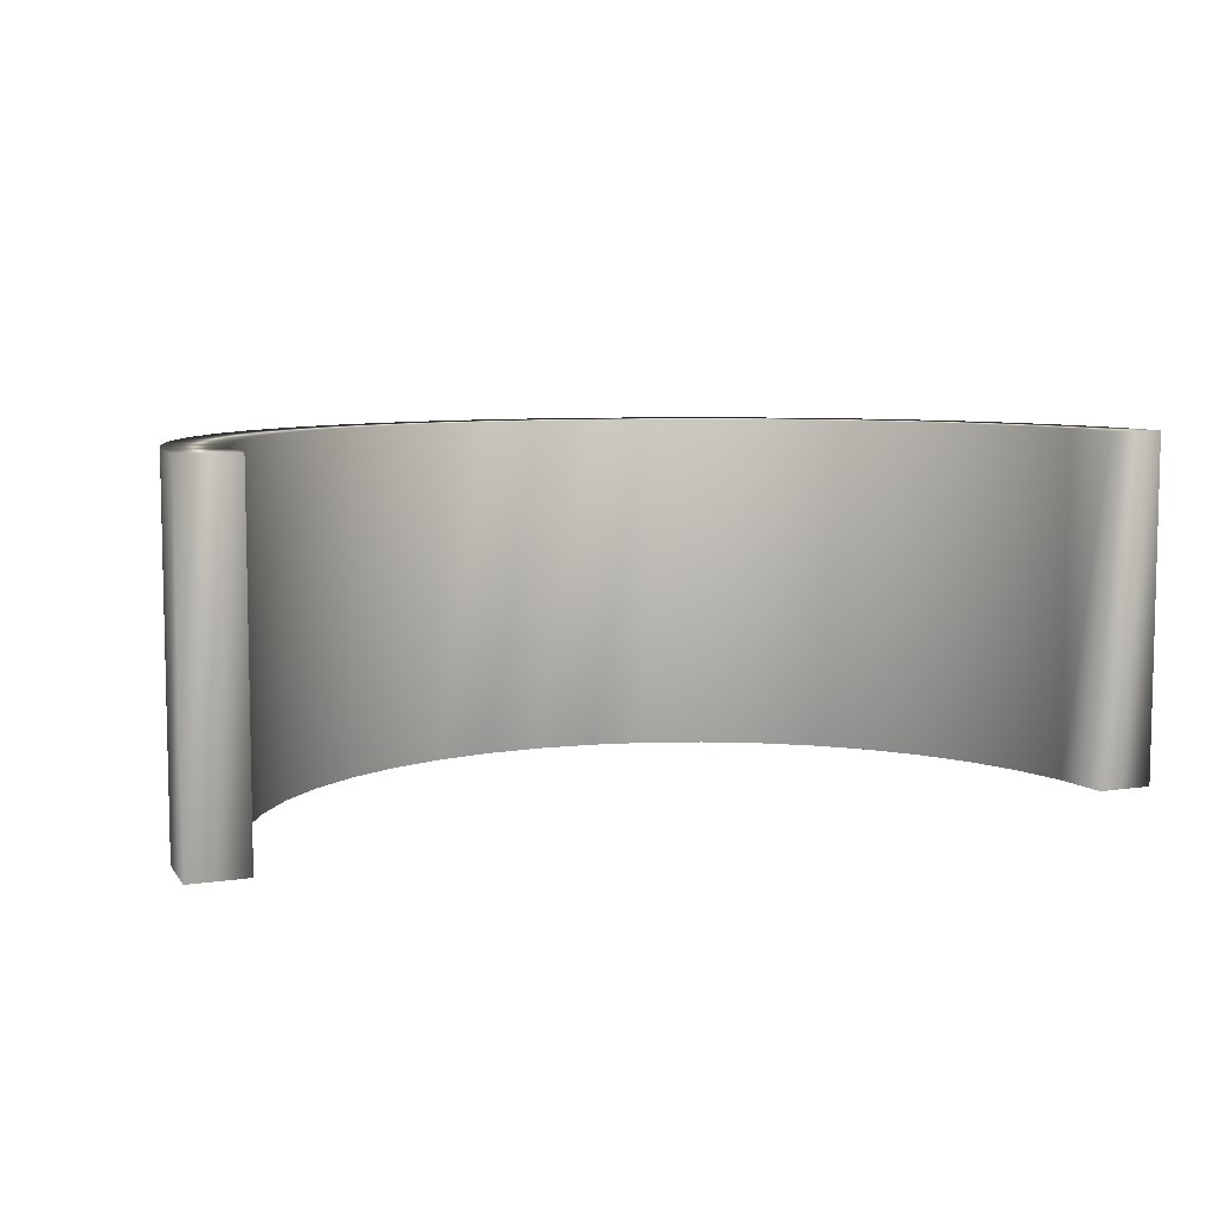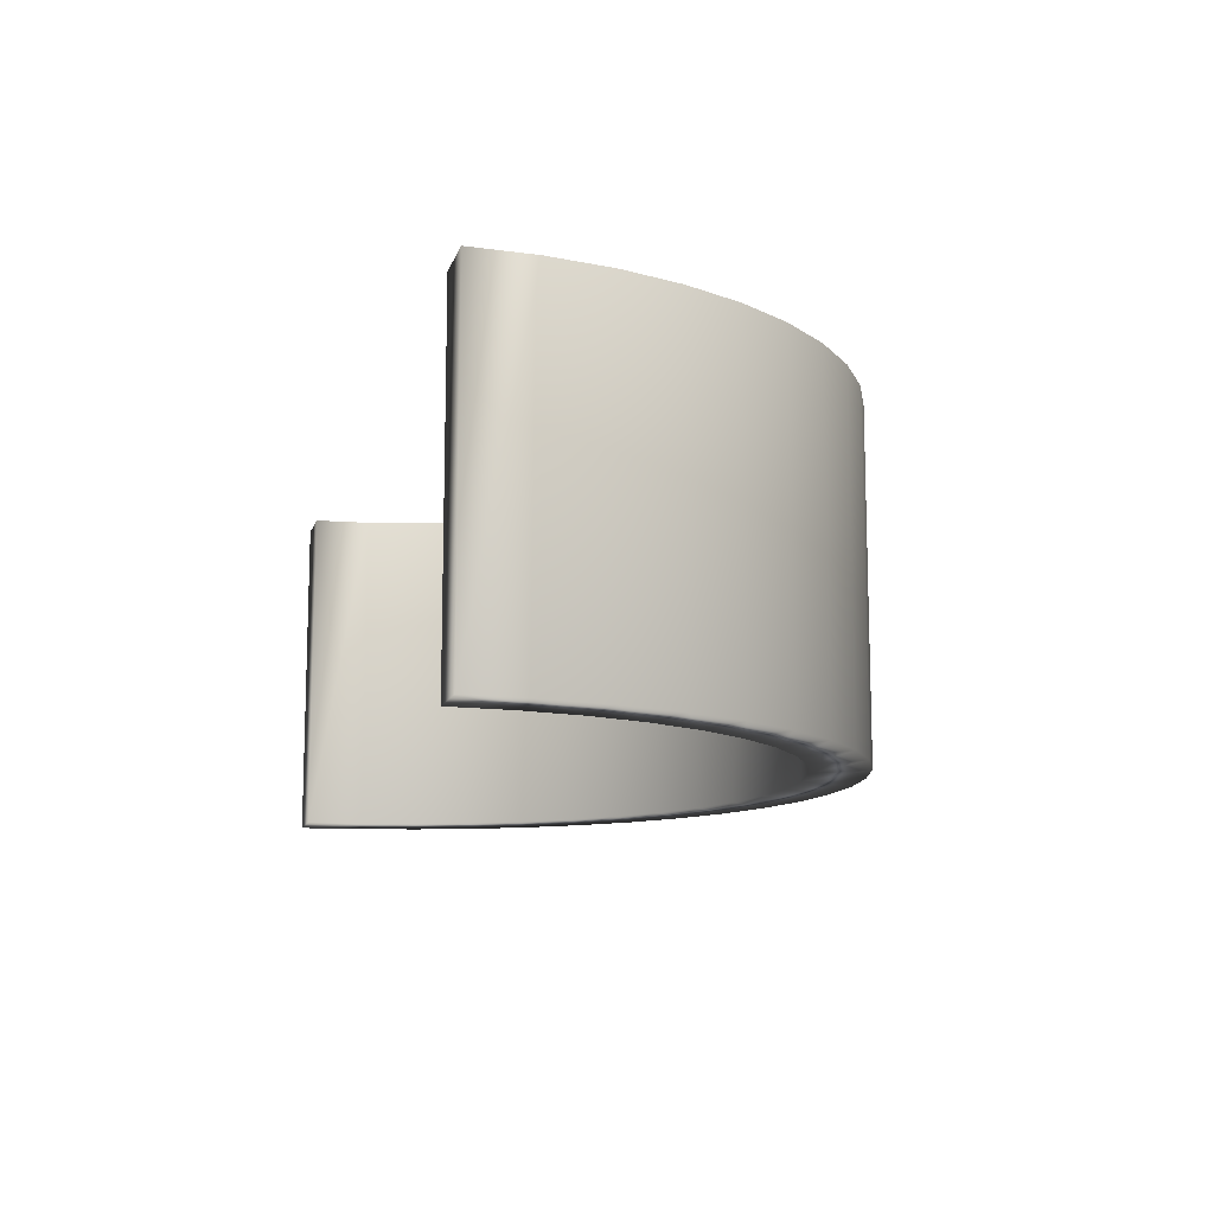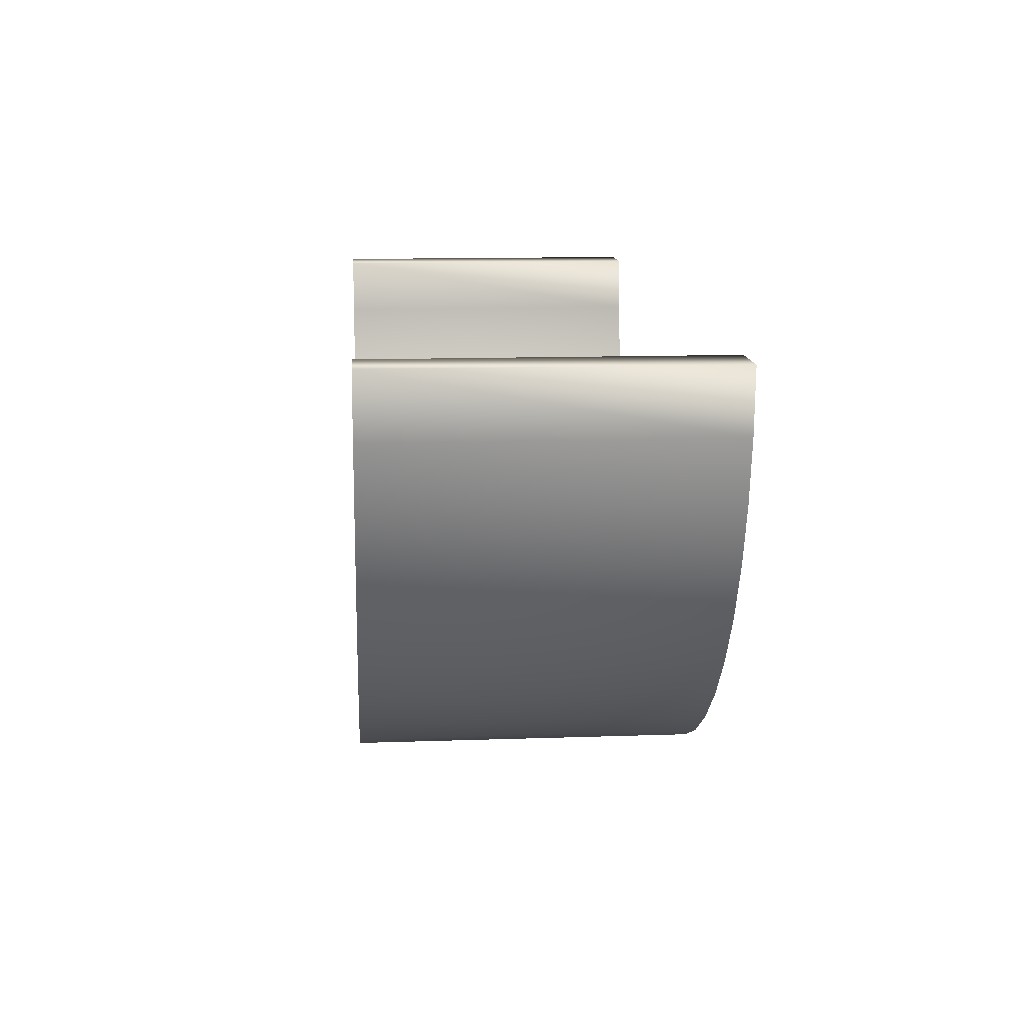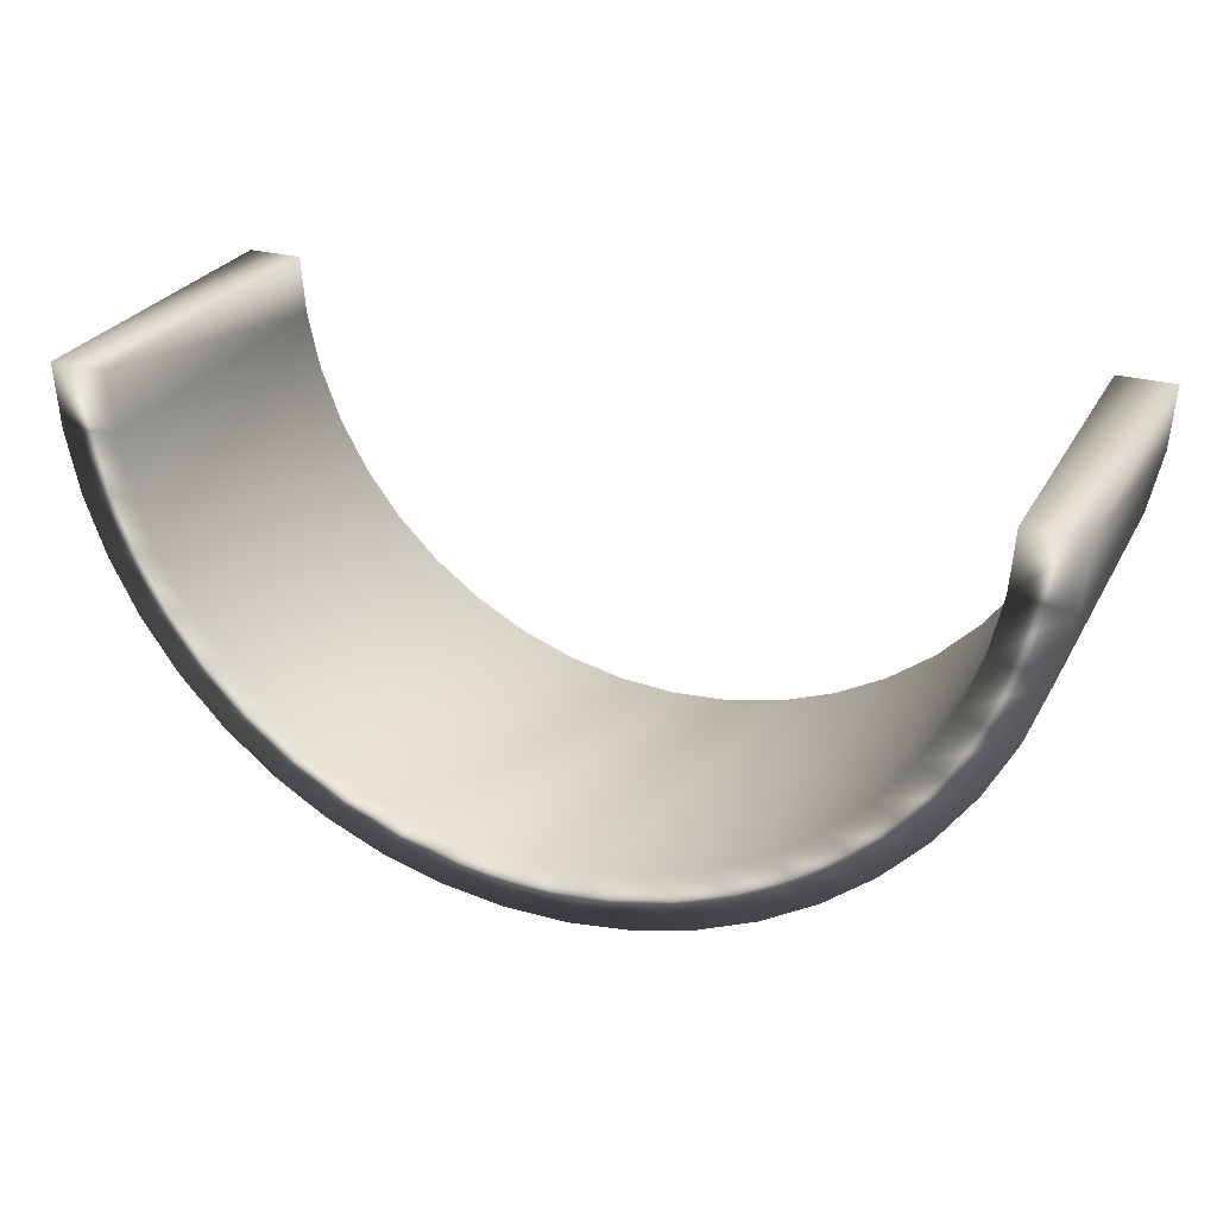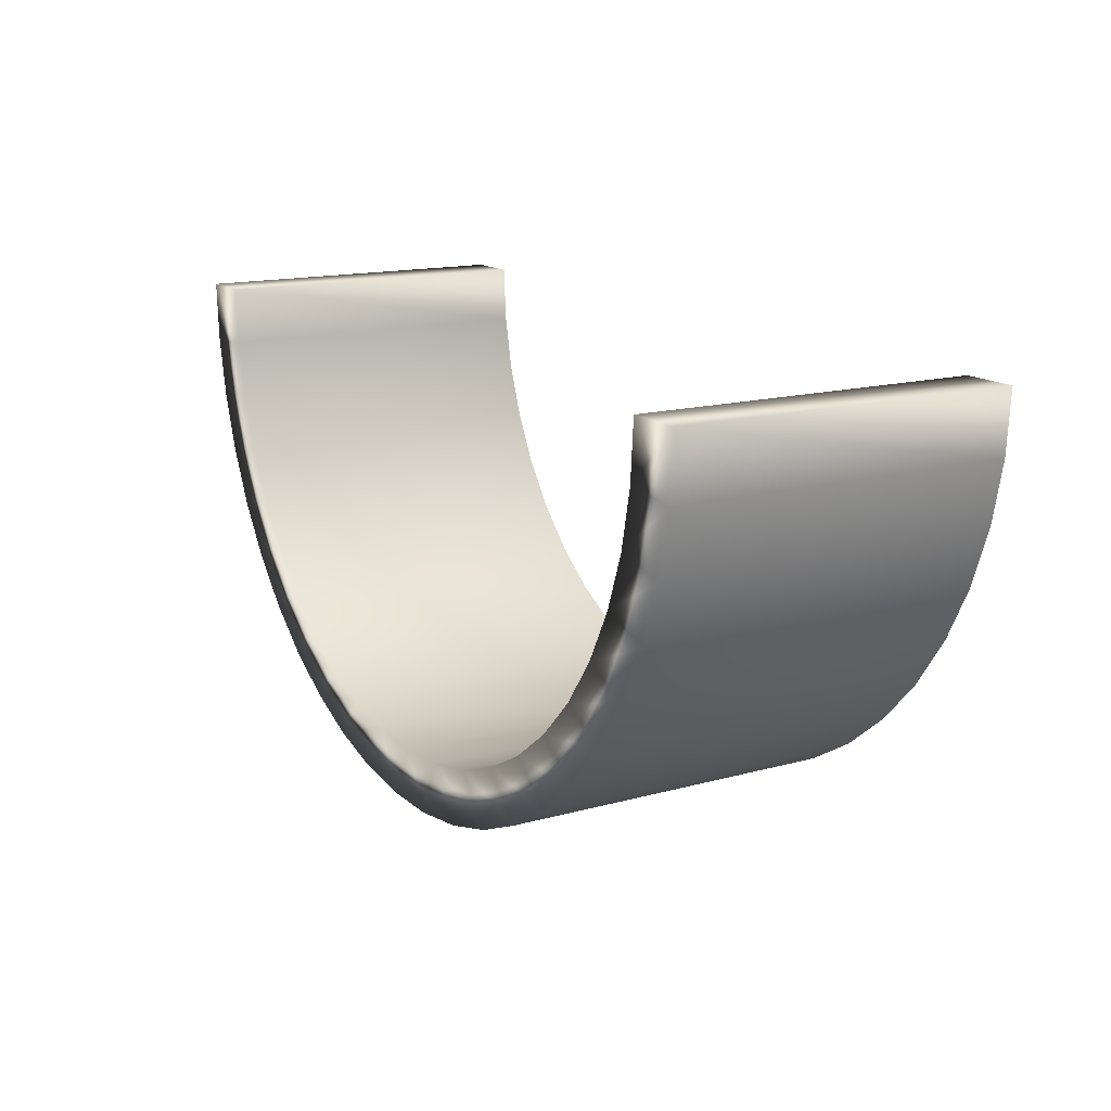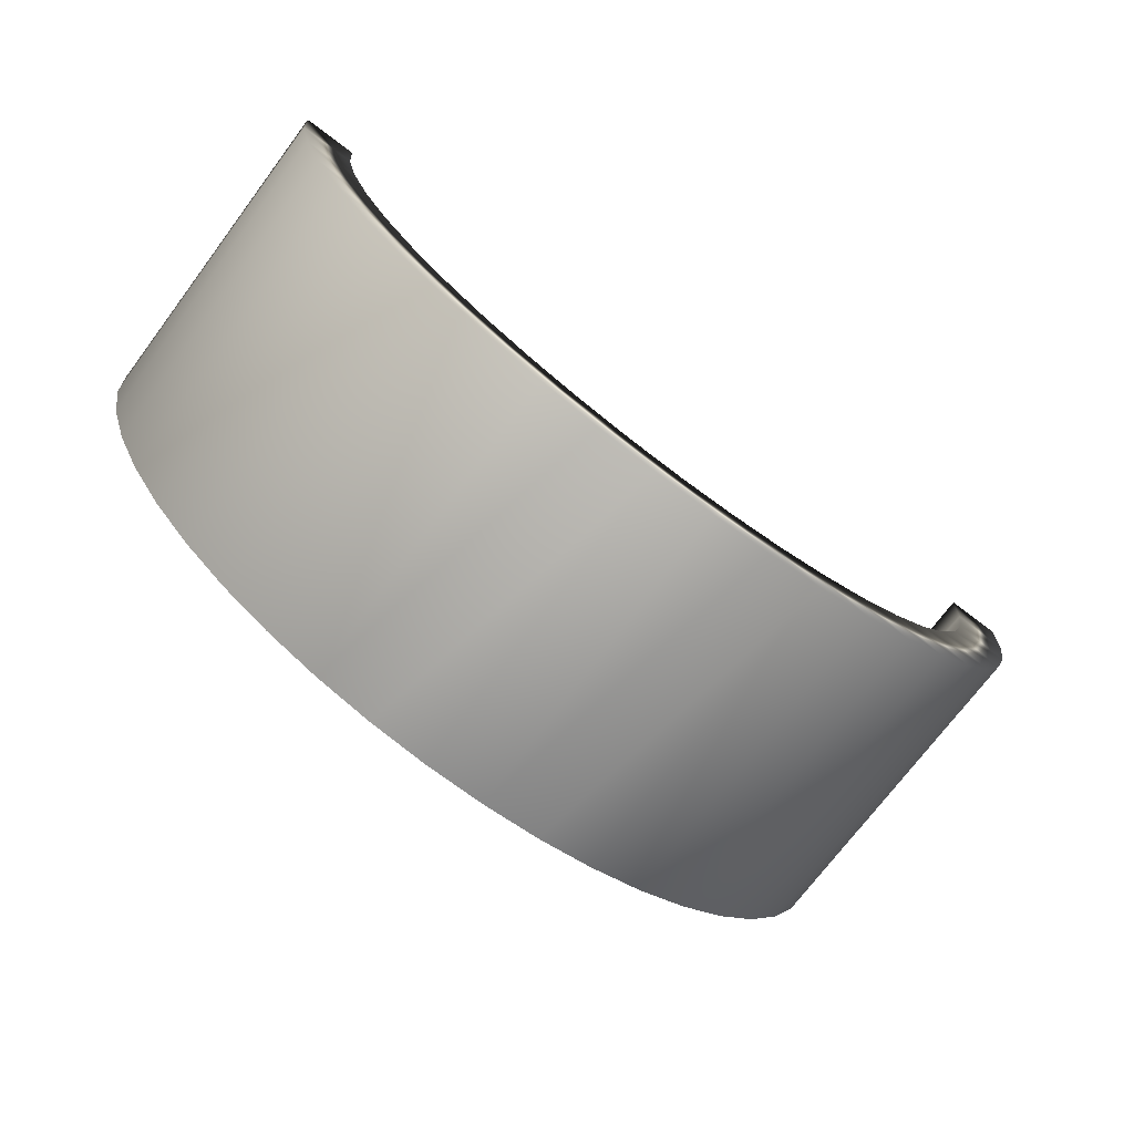
<metadata>
{"format":"obj","ext":"obj","renderer":"f3d","projection":"perspective","resolution":1024,"background":"white","views":[{"elev":7.4,"azim":-23.5,"up":"+Y"},{"elev":-11.8,"azim":75.6,"up":"+Y"},{"elev":13.1,"azim":-94.5,"up":"+Z"},{"elev":27.2,"azim":23.2,"up":"+Z"},{"elev":15.1,"azim":-120.5,"up":"+Z"},{"elev":-73.4,"azim":-37.0,"up":"+Z"}]}
</metadata>
<code>
v -43.93 24.75 -116.6
v -43.93 23.75 -116.6
v -43.76 24.75 -116.6
v -43.76 23.75 -116.6
v -46.33 23.75 -116.6
v -46.5 23.75 -116.6
v -46.32 23.75 -116.8
v -46.49 23.75 -116.8
v -46.29 23.75 -117
v -46.45 23.75 -117
v -46.23 23.75 -117.1
v -46.39 23.75 -117.2
v -46.14 23.75 -117.3
v -46.3 23.75 -117.3
v -46.04 23.75 -117.4
v -46.19 23.75 -117.5
v -45.92 23.75 -117.5
v -46.07 23.75 -117.6
v -45.78 23.75 -117.6
v -45.92 23.75 -117.7
v -45.63 23.75 -117.7
v -45.76 23.75 -117.8
v -45.47 23.75 -117.8
v -45.59 23.75 -117.9
v -45.3 23.75 -117.8
v -45.41 23.75 -118
v -45.23 23.75 -118
v -45.13 23.75 -117.8
v -45.04 23.75 -118
v -44.96 23.75 -117.8
v -44.85 23.75 -118
v -44.67 23.75 -117.9
v -44.79 23.75 -117.8
v -44.5 23.75 -117.8
v -44.63 23.75 -117.7
v -44.34 23.75 -117.7
v -44.48 23.75 -117.6
v -44.2 23.75 -117.6
v -44.34 23.75 -117.5
v -44.07 23.75 -117.5
v -44.22 23.75 -117.4
v -43.96 23.75 -117.3
v -44.12 23.75 -117.3
v -43.88 23.75 -117.2
v -44.04 23.75 -117.1
v -43.81 23.75 -117
v -43.98 23.75 -117
v -43.78 23.75 -116.8
v -43.94 23.75 -116.8
v -46.5 24.75 -116.6
v -46.49 24.75 -116.8
v -46.45 24.75 -117
v -46.39 24.75 -117.2
v -46.3 24.75 -117.3
v -46.19 24.75 -117.5
v -46.07 24.75 -117.6
v -45.92 24.75 -117.7
v -45.76 24.75 -117.8
v -45.59 24.75 -117.9
v -45.41 24.75 -118
v -45.23 24.75 -118
v -45.04 24.75 -118
v -44.85 24.75 -118
v -44.67 24.75 -117.9
v -44.5 24.75 -117.8
v -44.34 24.75 -117.7
v -44.2 24.75 -117.6
v -44.07 24.75 -117.5
v -43.96 24.75 -117.3
v -43.88 24.75 -117.2
v -43.81 24.75 -117
v -43.78 24.75 -116.8
v -43.94 24.75 -116.8
v -43.98 24.75 -117
v -44.04 24.75 -117.1
v -44.12 24.75 -117.3
v -44.22 24.75 -117.4
v -44.34 24.75 -117.5
v -44.48 24.75 -117.6
v -44.63 24.75 -117.7
v -44.79 24.75 -117.8
v -44.96 24.75 -117.8
v -45.13 24.75 -117.8
v -45.3 24.75 -117.8
v -45.47 24.75 -117.8
v -45.63 24.75 -117.7
v -45.78 24.75 -117.6
v -45.92 24.75 -117.5
v -46.04 24.75 -117.4
v -46.14 24.75 -117.3
v -46.23 24.75 -117.1
v -46.29 24.75 -117
v -46.32 24.75 -116.8
v -46.33 24.75 -116.6
f 1 2 3
f 3 2 4
f 5 6 7
f 7 6 8
f 7 8 9
f 9 8 10
f 9 10 11
f 11 10 12
f 11 12 13
f 13 12 14
f 13 14 15
f 15 14 16
f 15 16 17
f 17 16 18
f 17 18 19
f 19 18 20
f 19 20 21
f 21 20 22
f 21 22 23
f 23 22 24
f 23 24 25
f 25 24 26
f 25 26 27
f 25 27 28
f 28 27 29
f 28 29 30
f 30 29 31
f 30 31 32
f 30 32 33
f 33 32 34
f 33 34 35
f 35 34 36
f 35 36 37
f 37 36 38
f 37 38 39
f 39 38 40
f 39 40 41
f 41 40 42
f 41 42 43
f 43 42 44
f 43 44 45
f 45 44 46
f 45 46 47
f 47 46 48
f 47 48 49
f 49 48 4
f 49 4 2
f 6 50 8
f 8 50 51
f 8 51 10
f 10 51 52
f 10 52 12
f 12 52 53
f 12 53 14
f 14 53 54
f 14 54 16
f 16 54 55
f 16 55 18
f 18 55 56
f 18 56 20
f 20 56 57
f 20 57 22
f 22 57 58
f 22 58 24
f 24 58 59
f 24 59 26
f 26 59 60
f 26 60 27
f 27 60 61
f 27 61 29
f 29 61 62
f 29 62 31
f 31 62 63
f 31 63 32
f 32 63 64
f 32 64 34
f 34 64 65
f 34 65 36
f 36 65 66
f 36 66 38
f 38 66 67
f 38 67 40
f 40 67 68
f 40 68 42
f 42 68 69
f 42 69 44
f 44 69 70
f 44 70 46
f 46 70 71
f 46 71 48
f 48 71 72
f 48 72 4
f 4 72 3
f 2 1 49
f 49 1 73
f 49 73 47
f 47 73 74
f 47 74 45
f 45 74 75
f 45 75 43
f 43 75 76
f 43 76 41
f 41 76 77
f 41 77 39
f 39 77 78
f 39 78 37
f 37 78 79
f 37 79 35
f 35 79 80
f 35 80 33
f 33 80 81
f 33 81 30
f 30 81 82
f 30 82 28
f 28 82 83
f 28 83 25
f 25 83 84
f 25 84 23
f 23 84 85
f 23 85 21
f 21 85 86
f 21 86 19
f 19 86 87
f 19 87 17
f 17 87 88
f 17 88 15
f 15 88 89
f 15 89 13
f 13 89 90
f 13 90 11
f 11 90 91
f 11 91 9
f 9 91 92
f 9 92 7
f 7 92 93
f 7 93 5
f 5 93 94
f 94 93 50
f 50 93 51
f 51 93 92
f 51 92 52
f 52 92 91
f 52 91 53
f 53 91 90
f 53 90 54
f 54 90 89
f 54 89 55
f 55 89 88
f 55 88 56
f 56 88 87
f 56 87 57
f 57 87 86
f 57 86 58
f 58 86 85
f 58 85 59
f 59 85 84
f 59 84 60
f 60 84 61
f 61 84 83
f 61 83 62
f 62 83 82
f 62 82 63
f 63 82 64
f 64 82 81
f 64 81 65
f 65 81 80
f 65 80 66
f 66 80 79
f 66 79 67
f 67 79 78
f 67 78 68
f 68 78 77
f 68 77 69
f 69 77 76
f 69 76 70
f 70 76 75
f 70 75 71
f 71 75 74
f 71 74 72
f 72 74 73
f 72 73 3
f 3 73 1
f 50 6 94
f 94 6 5

</code>
